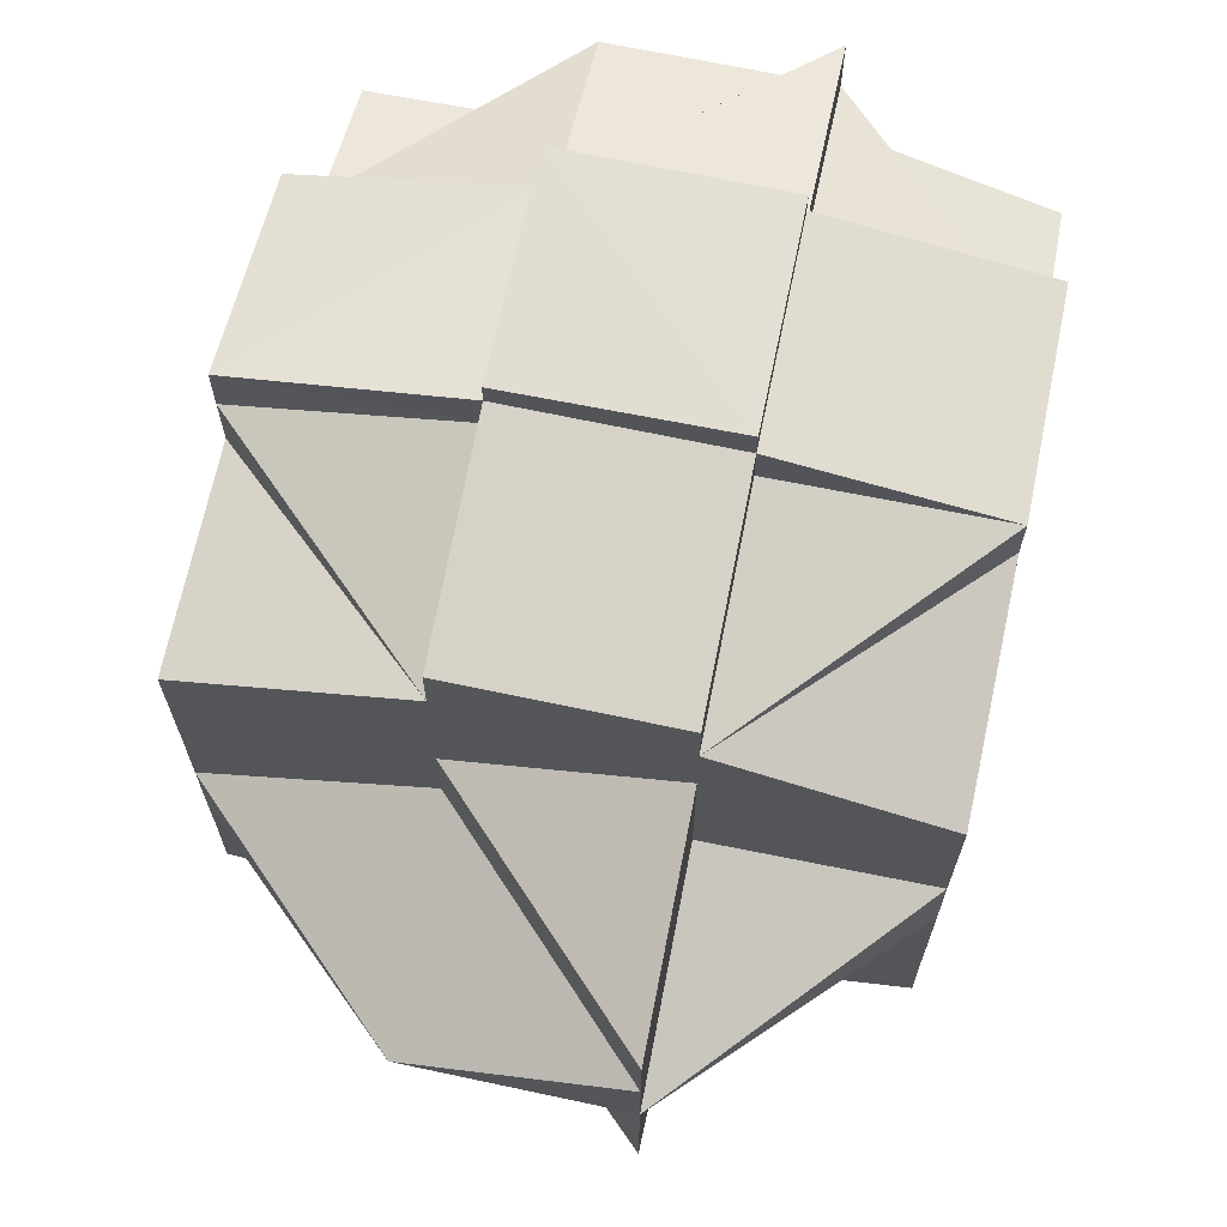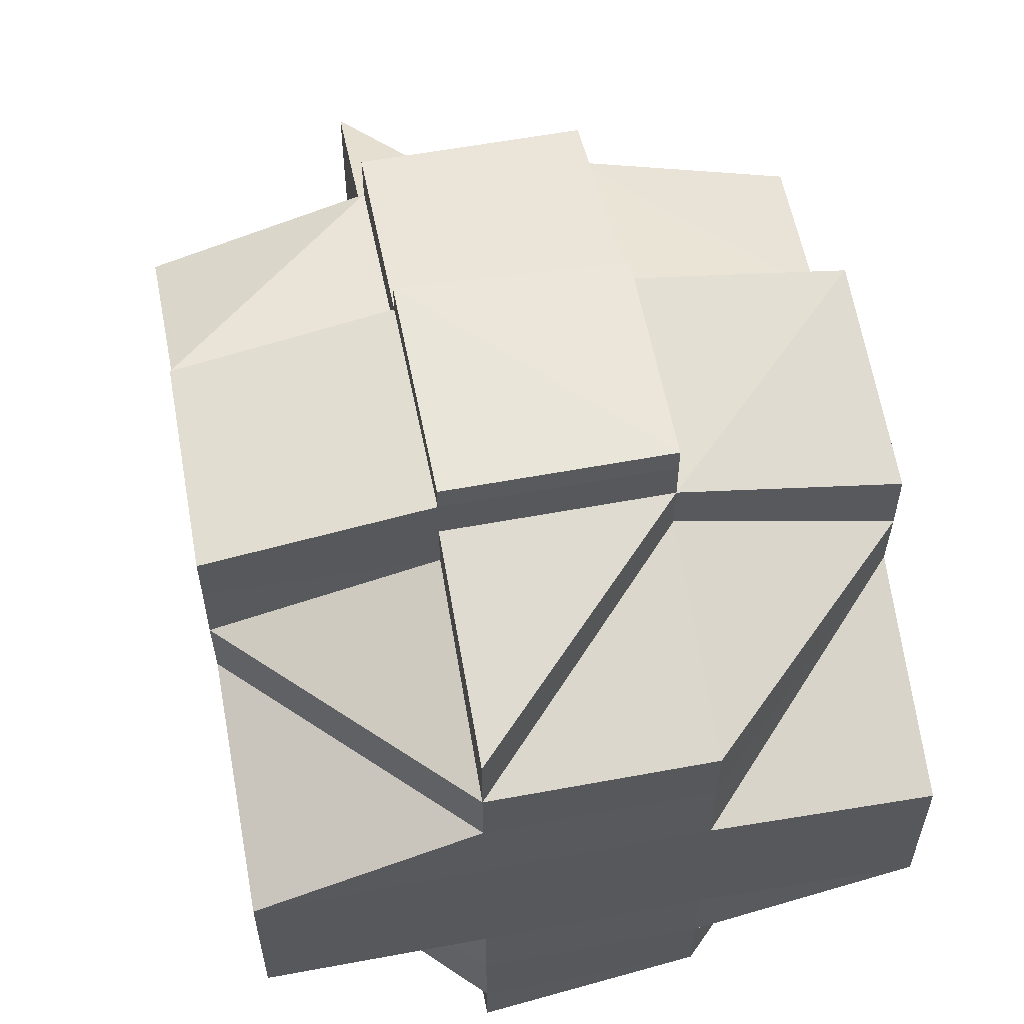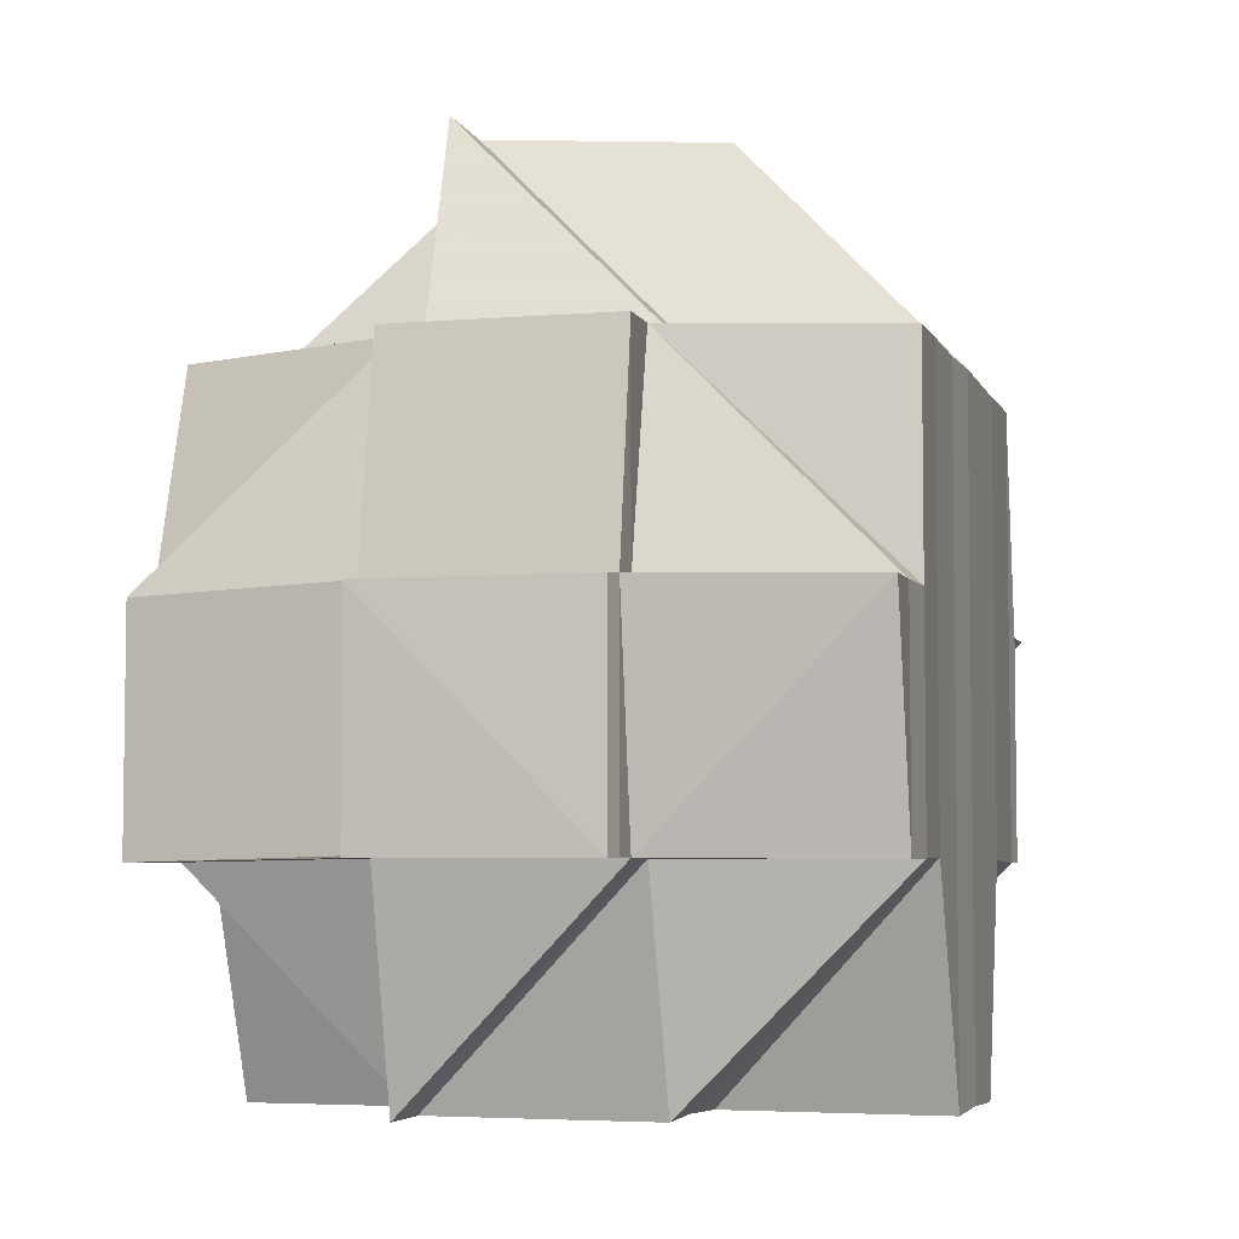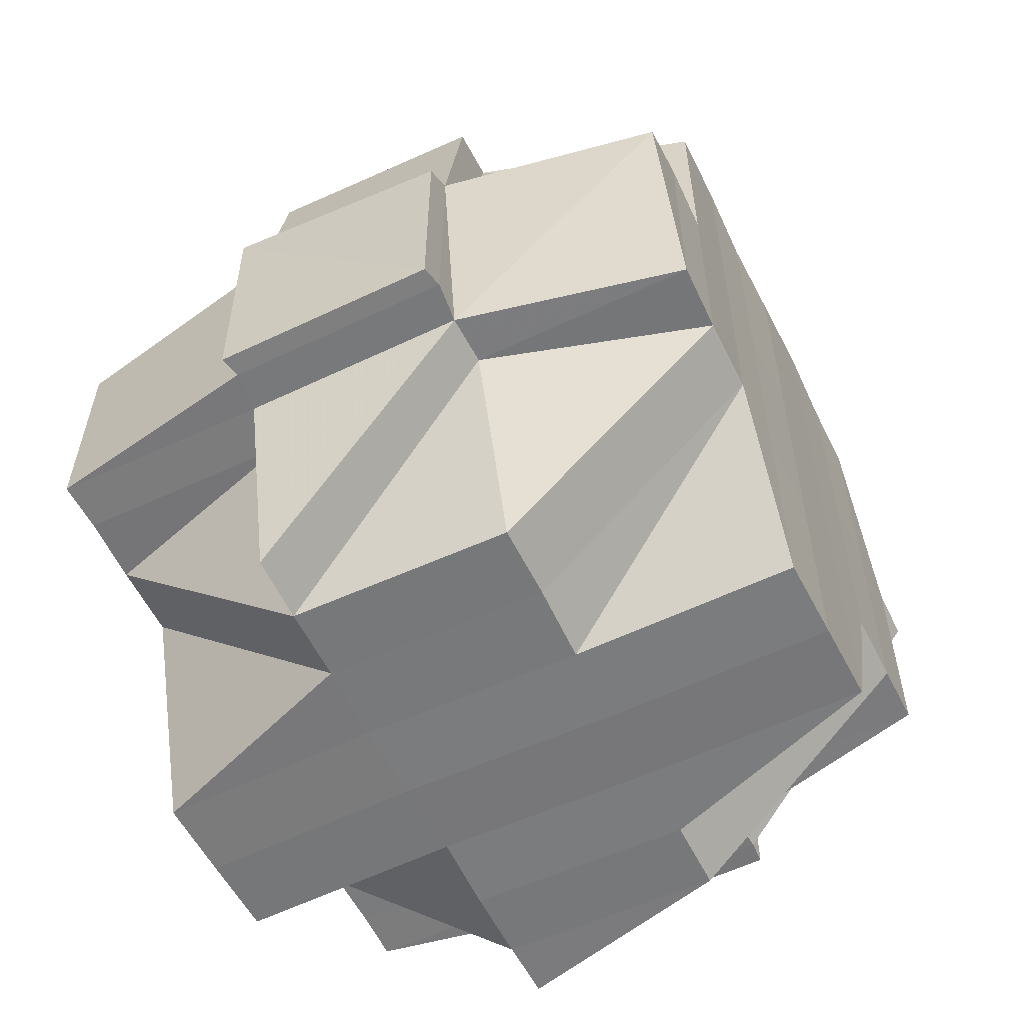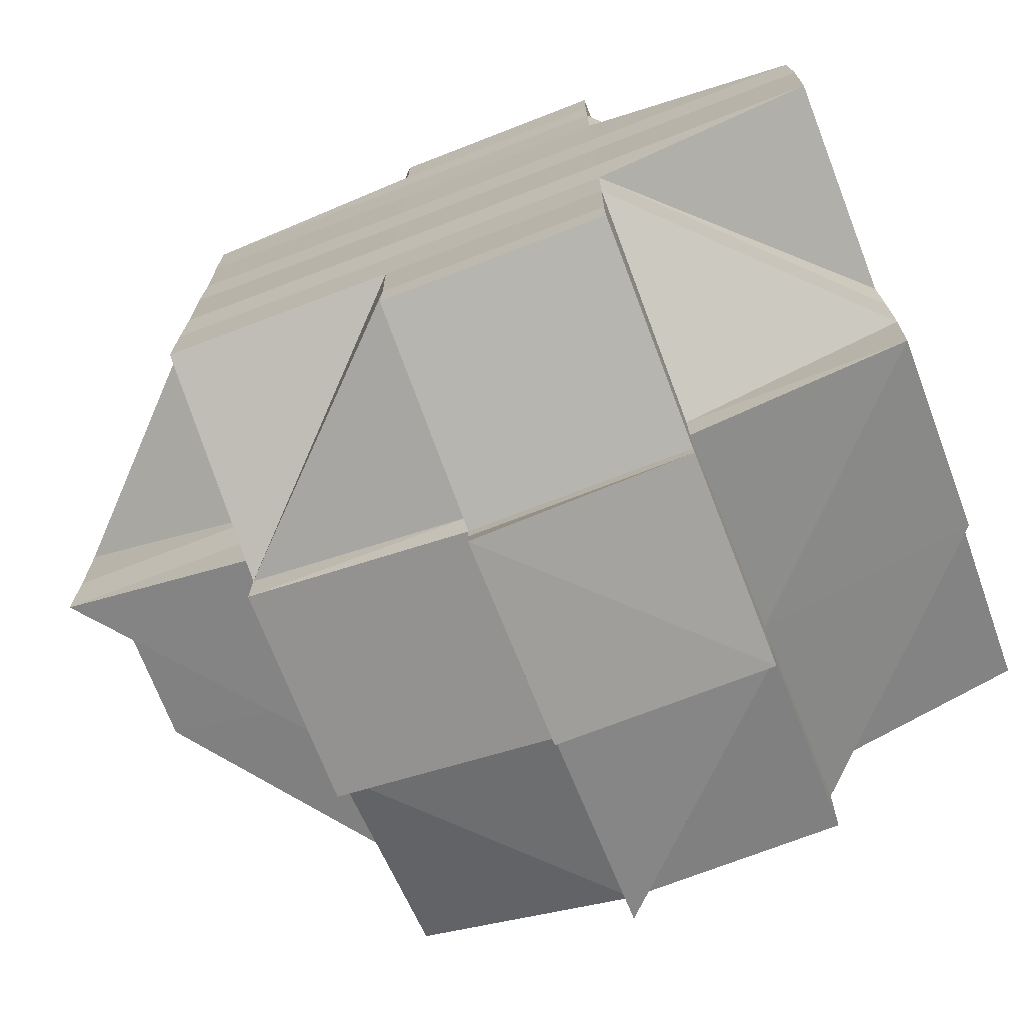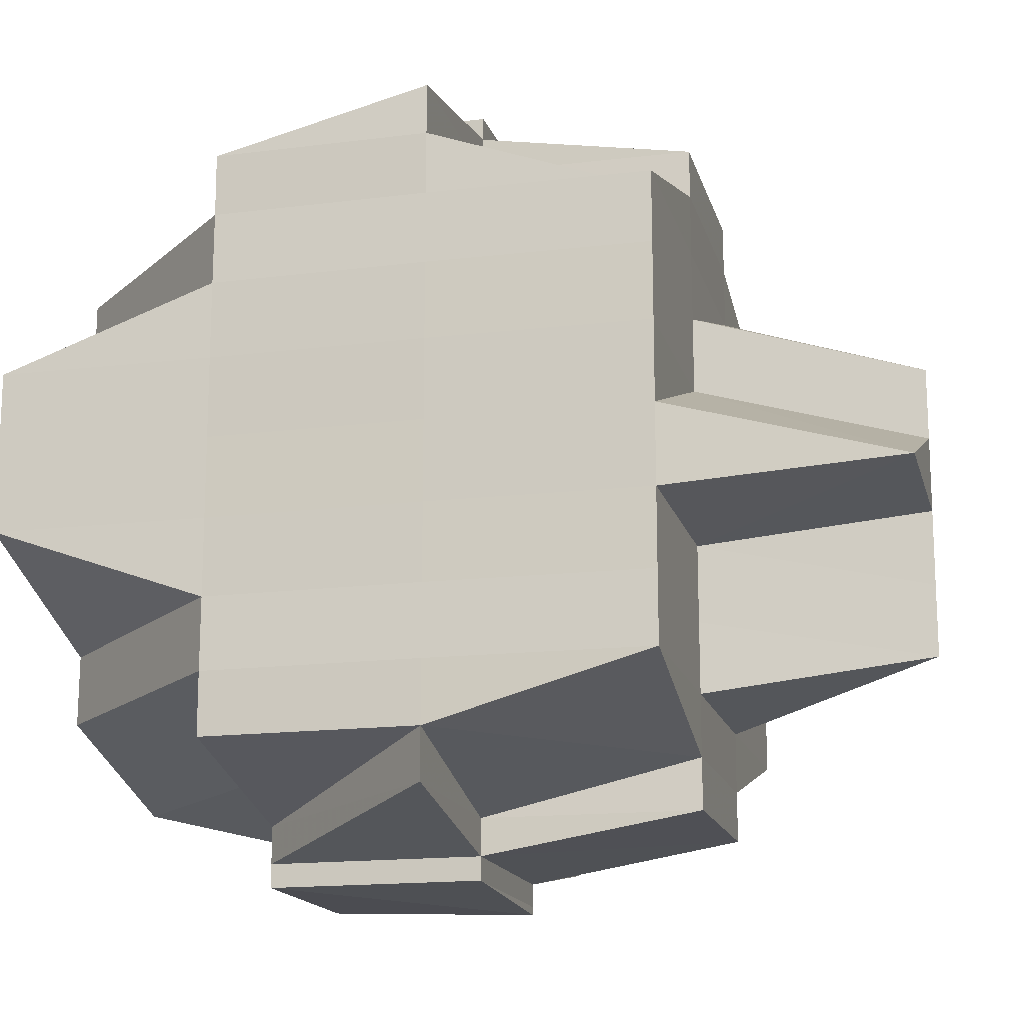
<metadata>
{"format":"obj","ext":"obj","renderer":"f3d","projection":"perspective","resolution":1024,"background":"white","views":[{"elev":67.8,"azim":-168.4,"up":"+Z"},{"elev":57.7,"azim":-10.6,"up":"+Z"},{"elev":-5.1,"azim":16.0,"up":"+Y"},{"elev":-57.8,"azim":26.0,"up":"+Y"},{"elev":-72.3,"azim":-68.9,"up":"+Z"},{"elev":-15.9,"azim":104.2,"up":"+Z"}]}
</metadata>
<code>
o 3341
v 2161 1909 8.847
v 2161 1909 8.847
v 2161 1909 8.848
v 2161 1909 8.847
v 2161 1909 8.846
v 2161 1909 8.844
v 2161 1909 8.844
v 2161 1909 8.847
v 2161 1909 8.846
v 2161 1909 8.846
v 2161 1909 8.847
v 2161 1909 8.847
v 2161 1909 8.847
v 2161 1909 8.846
v 2161 1909 8.844
v 2161 1909 8.846
v 2161 1909 8.846
v 2161 1909 8.847
v 2161 1909 8.846
v 2161 1909 8.846
v 2161 1909 8.846
v 2161 1909 8.847
v 2161 1909 8.847
v 2161 1909 8.847
v 2161 1909 8.848
v 2161 1909 8.847
v 2161 1909 8.848
v 2161 1909 8.844
v 2161 1909 8.844
v 2161 1909 8.846
v 2161 1909 8.846
v 2161 1909 8.847
v 2161 1909 8.844
v 2161 1909 8.844
v 2161 1909 8.842
v 2161 1909 8.844
v 2161 1909 8.842
v 2161 1909 8.839
v 2161 1909 8.842
v 2161 1909 8.839
v 2161 1909 8.842
v 2161 1909 8.842
v 2161 1909 8.844
v 2161 1909 8.839
v 2161 1909 8.839
v 2161 1909 8.836
v 2161 1909 8.836
v 2161 1909 8.839
v 2161 1909 8.836
v 2161 1909 8.832
v 2161 1909 8.839
v 2161 1909 8.836
v 2161 1909 8.836
v 2161 1909 8.832
v 2161 1909 8.829
v 2161 1909 8.832
v 2161 1909 8.839
v 2161 1909 8.839
v 2161 1909 8.839
v 2161 1909 8.842
v 2161 1909 8.832
v 2161 1909 8.842
v 2161 1909 8.844
v 2161 1909 8.842
v 2161 1909 8.842
v 2161 1909 8.844
v 2161 1909 8.842
v 2161 1909 8.839
v 2161 1909 8.842
v 2161 1909 8.844
v 2161 1909 8.839
v 2161 1909 8.842
v 2161 1909 8.842
v 2161 1909 8.844
v 2161 1909 8.839
v 2161 1909 8.842
v 2161 1909 8.836
v 2161 1909 8.839
v 2161 1909 8.836
v 2161 1909 8.832
v 2161 1909 8.836
v 2161 1909 8.836
v 2161 1909 8.839
v 2161 1909 8.829
v 2161 1909 8.832
v 2161 1909 8.836
v 2161 1909 8.832
v 2161 1909 8.832
v 2161 1909 8.829
v 2161 1909 8.829
v 2161 1909 8.832
v 2161 1909 8.829
v 2161 1909 8.832
v 2161 1909 8.836
v 2161 1909 8.836
v 2161 1909 8.839
v 2161 1909 8.832
v 2161 1909 8.829
v 2161 1909 8.836
v 2161 1909 8.836
v 2161 1909 8.836
v 2161 1909 8.839
v 2161 1909 8.832
v 2161 1909 8.832
v 2161 1909 8.825
v 2161 1909 8.825
v 2161 1909 8.825
v 2161 1909 8.829
v 2161 1909 8.825
v 2161 1909 8.825
v 2161 1909 8.821
v 2161 1909 8.829
v 2161 1909 8.821
v 2161 1909 8.818
v 2161 1909 8.821
v 2161 1909 8.825
v 2161 1909 8.821
v 2161 1909 8.821
v 2161 1909 8.818
v 2161 1909 8.818
v 2161 1909 8.818
v 2161 1909 8.821
v 2161 1909 8.821
v 2161 1909 8.825
v 2161 1909 8.818
v 2161 1909 8.821
v 2161 1909 8.818
v 2161 1909 8.825
v 2161 1909 8.825
v 2161 1909 8.825
v 2161 1909 8.829
v 2161 1909 8.825
v 2161 1909 8.829
v 2161 1909 8.821
v 2161 1909 8.821
v 2161 1909 8.829
v 2161 1909 8.829
v 2161 1909 8.818
v 2161 1909 8.818
v 2161 1909 8.815
v 2161 1909 8.813
v 2161 1909 8.813
v 2161 1909 8.815
v 2161 1909 8.815
v 2161 1909 8.815
v 2161 1909 8.815
v 2161 1909 8.813
v 2161 1909 8.815
v 2161 1909 8.813
v 2161 1909 8.815
v 2161 1909 8.813
v 2161 1909 8.815
v 2161 1909 8.813
v 2161 1909 8.811
v 2161 1909 8.811
v 2161 1909 8.813
v 2161 1909 8.813
v 2161 1909 8.813
v 2161 1909 8.818
v 2161 1909 8.815
v 2161 1909 8.813
v 2161 1909 8.815
v 2161 1909 8.818
v 2161 1909 8.821
v 2161 1909 8.825
v 2161 1909 8.818
v 2161 1909 8.821
v 2161 1909 8.818
v 2161 1909 8.825
v 2161 1909 8.825
v 2161 1909 8.829
v 2161 1909 8.832
v 2161 1909 8.821
v 2161 1909 8.829
v 2161 1909 8.825
v 2161 1909 8.829
v 2161 1909 8.825
v 2161 1909 8.818
v 2161 1909 8.815
v 2161 1909 8.832
v 2161 1909 8.832
v 2161 1909 8.818
v 2161 1909 8.813
v 2161 1909 8.815
v 2161 1909 8.815
v 2161 1909 8.813
v 2161 1909 8.815
v 2161 1909 8.818
v 2161 1909 8.821
v 2161 1909 8.813
v 2161 1909 8.813
v 2161 1909 8.811
v 2161 1909 8.811
v 2161 1909 8.813
v 2161 1909 8.811
v 2161 1909 8.81
v 2161 1909 8.81
v 2161 1909 8.811
v 2161 1909 8.813
v 2161 1909 8.813
v 2161 1909 8.815
v 2161 1909 8.815
v 2161 1909 8.815
v 2161 1909 8.815
v 2161 1909 8.818
v 2161 1909 8.815
v 2161 1909 8.818
v 2161 1909 8.815
v 2161 1909 8.813
v 2161 1909 8.818
v 2161 1909 8.821
v 2161 1909 8.818
v 2161 1909 8.815
v 2161 1909 8.813
v 2161 1909 8.815
v 2161 1909 8.818
v 2161 1909 8.813
v 2161 1909 8.813
v 2161 1909 8.815
v 2161 1909 8.815
v 2161 1909 8.813
v 2161 1909 8.815
v 2161 1909 8.813
v 2161 1909 8.815
v 2161 1909 8.813
v 2161 1909 8.811
v 2161 1909 8.813
v 2161 1909 8.811
v 2161 1909 8.813
v 2161 1909 8.813
v 2161 1909 8.813
v 2161 1909 8.844
v 2161 1909 8.844
v 2161 1909 8.846
v 2161 1909 8.844
v 2161 1909 8.842
v 2161 1909 8.844
v 2161 1909 8.842
v 2161 1909 8.844
v 2161 1909 8.844
v 2161 1909 8.844
v 2161 1909 8.844
v 2161 1909 8.844
v 2161 1909 8.846
v 2161 1909 8.844
v 2161 1909 8.844
v 2161 1909 8.844
v 2161 1909 8.844
v 2161 1909 8.842
v 2161 1909 8.842
v 2161 1909 8.844
v 2161 1909 8.844
v 2161 1909 8.842
v 2161 1909 8.842
v 2161 1909 8.839
v 2161 1909 8.842
v 2161 1909 8.842
v 2161 1909 8.839
v 2161 1909 8.844
v 2161 1909 8.842
v 2161 1909 8.844
v 2161 1909 8.842
v 2161 1909 8.842
v 2161 1909 8.842
v 2161 1909 8.839
v 2161 1909 8.839
v 2161 1909 8.839
v 2161 1909 8.839
v 2161 1909 8.836
v 2161 1909 8.836
v 2161 1909 8.839
v 2161 1909 8.832
v 2161 1909 8.836
v 2161 1909 8.832
v 2161 1909 8.836
v 2161 1909 8.829
v 2161 1909 8.836
v 2161 1909 8.832
v 2161 1909 8.839
v 2161 1909 8.836
v 2161 1909 8.832
v 2161 1909 8.832
v 2161 1909 8.832
v 2161 1909 8.832
v 2161 1909 8.829
v 2161 1909 8.829
v 2161 1909 8.829
v 2161 1909 8.825
v 2161 1909 8.829
v 2161 1909 8.832
v 2161 1909 8.825
v 2161 1909 8.821
v 2161 1909 8.825
v 2161 1909 8.825
v 2161 1909 8.821
v 2161 1909 8.818
v 2161 1909 8.821
v 2161 1909 8.821
v 2161 1909 8.818
v 2161 1909 8.815
v 2161 1909 8.818
v 2161 1909 8.825
v 2161 1909 8.829
v 2161 1909 8.821
v 2161 1909 8.825
v 2161 1909 8.829
v 2161 1909 8.832
v 2161 1909 8.836
v 2161 1909 8.825
v 2161 1909 8.829
v 2161 1909 8.832
v 2161 1909 8.829
v 2161 1909 8.825
v 2161 1909 8.821
v 2161 1909 8.825
v 2161 1909 8.825
v 2161 1909 8.846
v 2161 1909 8.844
v 2161 1909 8.846
v 2161 1909 8.844
v 2161 1909 8.846
v 2161 1909 8.813
v 2161 1909 8.813
v 2161 1909 8.815
v 2161 1909 8.813
v 2161 1909 8.811
v 2161 1909 8.813
v 2161 1909 8.811
v 2161 1909 8.813
v 2161 1909 8.811
v 2161 1909 8.81
v 2161 1909 8.811
v 2161 1909 8.81
v 2161 1909 8.81
v 2161 1909 8.81
v 2161 1909 8.811
v 2161 1909 8.81
v 2161 1909 8.81
v 2161 1909 8.81
v 2161 1909 8.811
v 2161 1909 8.811
v 2161 1909 8.811
v 2161 1909 8.81
v 2161 1909 8.811
v 2161 1909 8.81
v 2161 1909 8.811
v 2161 1909 8.81
v 2161 1909 8.81
v 2161 1909 8.81
v 2161 1909 8.81
v 2161 1909 8.81
f 1 2 3
f 4 5 2
f 6 7 5
f 8 9 4
f 9 10 11
f 12 11 3
f 13 14 12
f 14 15 16
f 17 16 18
f 19 6 20
f 19 21 1
f 22 21 23
f 22 24 25
f 24 26 27
f 28 29 20
f 30 29 17
f 30 31 32
f 29 33 31
f 34 35 33
f 36 37 29
f 37 38 39
f 39 40 41
f 42 41 43
f 44 45 39
f 44 46 45
f 47 46 44
f 48 47 44
f 49 50 47
f 51 49 48
f 52 47 48
f 53 54 52
f 54 55 56
f 57 53 58
f 48 59 60
f 56 61 47
f 58 48 62
f 62 60 63
f 62 48 64
f 64 65 66
f 67 58 62
f 68 58 67
f 69 62 70
f 70 62 28
f 71 68 67
f 72 71 67
f 72 73 74
f 75 71 76
f 71 77 68
f 78 79 71
f 79 80 77
f 81 77 71
f 77 82 83
f 80 84 85
f 77 85 86
f 85 87 82
f 88 85 77
f 89 90 87
f 85 89 91
f 92 89 85
f 91 93 94
f 95 94 96
f 97 98 93
f 99 97 100
f 100 101 102
f 103 104 101
f 92 105 89
f 105 106 89
f 107 105 92
f 89 106 108
f 106 109 90
f 110 111 106
f 112 107 92
f 107 113 105
f 111 114 115
f 106 115 116
f 117 115 106
f 115 118 109
f 113 119 117
f 120 121 118
f 115 120 122
f 122 123 124
f 125 120 115
f 126 127 123
f 128 126 129
f 130 129 131
f 129 132 133
f 134 135 132
f 108 129 136
f 108 136 56
f 56 136 61
f 136 137 61
f 138 139 135
f 138 140 139
f 141 142 140
f 143 141 144
f 145 144 138
f 120 145 138
f 125 145 120
f 146 145 125
f 146 147 145
f 119 146 125
f 148 146 119
f 149 147 150
f 147 151 152
f 153 154 151
f 155 154 156
f 157 154 158
f 159 160 119
f 160 161 162
f 119 163 164
f 113 164 165
f 166 119 113
f 167 166 113
f 167 113 107
f 168 166 167
f 169 167 107
f 169 107 112
f 170 167 169
f 112 171 172
f 173 167 170
f 173 168 167
f 170 169 174
f 174 169 112
f 175 173 170
f 176 177 174
f 178 179 168
f 180 176 181
f 182 168 173
f 179 183 184
f 185 184 168
f 168 184 166
f 184 186 187
f 184 187 188
f 189 182 173
f 190 191 184
f 190 192 191
f 192 193 191
f 194 195 190
f 195 196 193
f 196 197 198
f 191 198 199
f 200 199 201
f 202 194 203
f 204 203 205
f 203 206 207
f 208 209 206
f 210 203 182
f 210 182 189
f 211 210 189
f 212 210 211
f 212 213 210
f 144 213 212
f 144 214 213
f 213 215 216
f 217 218 215
f 219 217 220
f 221 214 222
f 214 223 224
f 225 226 221
f 227 228 223
f 226 228 229
f 230 228 231
f 232 233 234
f 235 236 232
f 237 238 233
f 239 240 234
f 241 238 240
f 242 243 244
f 245 246 244
f 247 248 244
f 249 250 243
f 251 249 252
f 253 249 251
f 254 253 242
f 253 255 256
f 257 258 253
f 259 260 248
f 261 262 259
f 263 72 259
f 264 265 263
f 263 266 72
f 266 267 260
f 268 266 263
f 269 270 267
f 266 269 271
f 272 172 270
f 269 272 81
f 273 269 266
f 268 273 266
f 181 272 269
f 273 181 269
f 274 181 275
f 181 174 272
f 276 174 181
f 174 112 272
f 272 112 88
f 277 273 268
f 277 278 273
f 279 277 268
f 279 268 253
f 45 279 253
f 45 280 279
f 280 277 279
f 46 280 45
f 280 281 277
f 281 278 277
f 46 282 280
f 282 281 280
f 283 282 46
f 284 285 281
f 61 283 46
f 47 61 46
f 283 286 282
f 61 137 283
f 137 286 283
f 287 288 137
f 286 289 290
f 137 291 286
f 288 292 291
f 293 291 137
f 294 295 293
f 295 296 297
f 297 298 291
f 292 299 298
f 299 300 212
f 301 212 298
f 298 212 211
f 291 298 302
f 298 211 302
f 291 302 286
f 286 302 303
f 302 304 305
f 302 305 289
f 303 306 281
f 281 306 278
f 278 307 308
f 285 309 306
f 306 310 278
f 278 310 311
f 310 312 307
f 306 313 310
f 309 314 313
f 315 313 306
f 175 316 312
f 313 175 310
f 310 175 276
f 313 189 175
f 189 173 175
f 211 189 313
f 317 318 319
f 318 320 321
f 322 323 324
f 325 326 327
f 326 328 329
f 330 331 332
f 331 333 334
f 335 334 336
f 337 333 338
f 339 338 340
f 341 337 342
f 343 337 344
f 344 345 346
f 347 348 349
f 349 350 351

</code>
